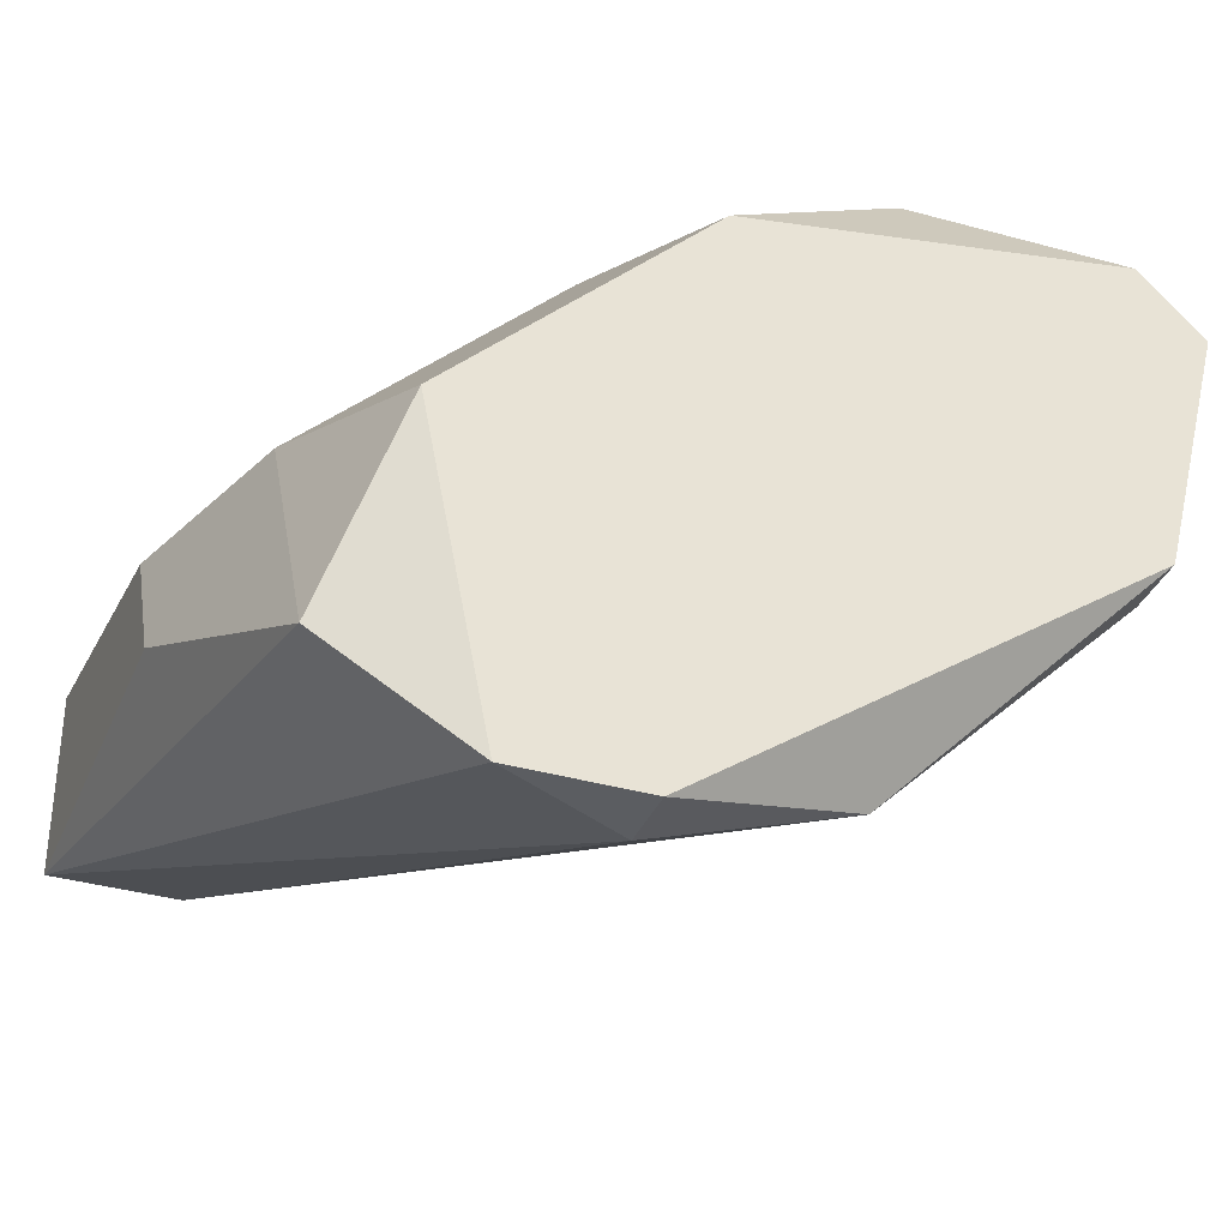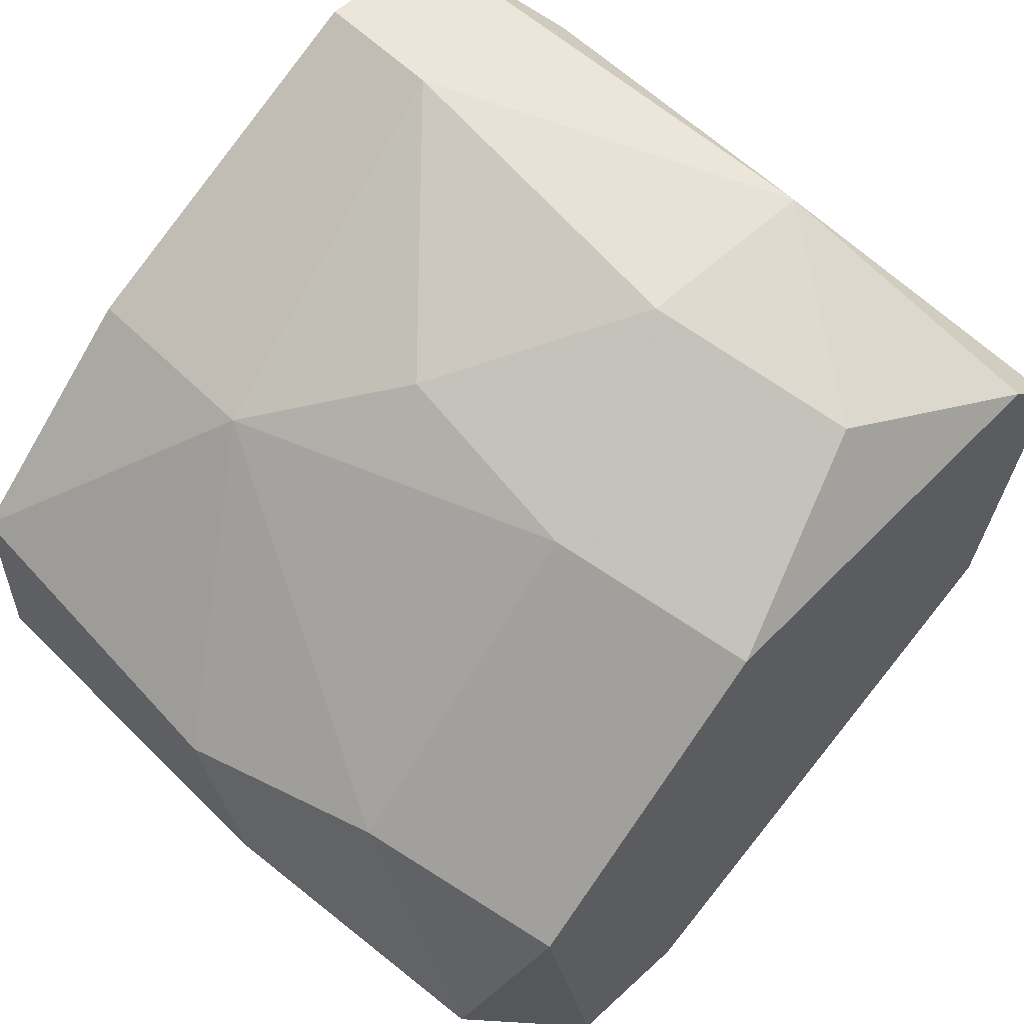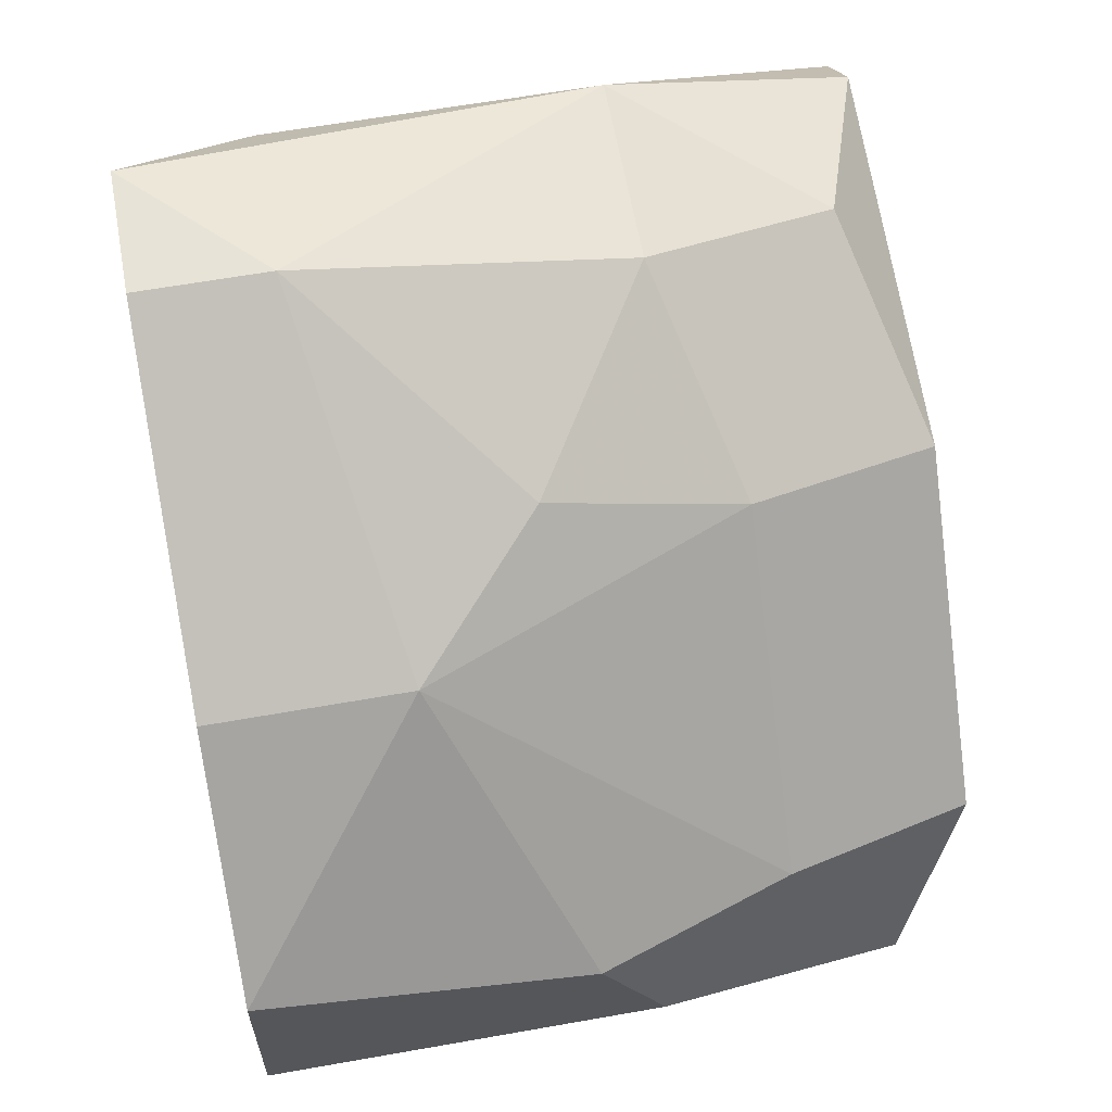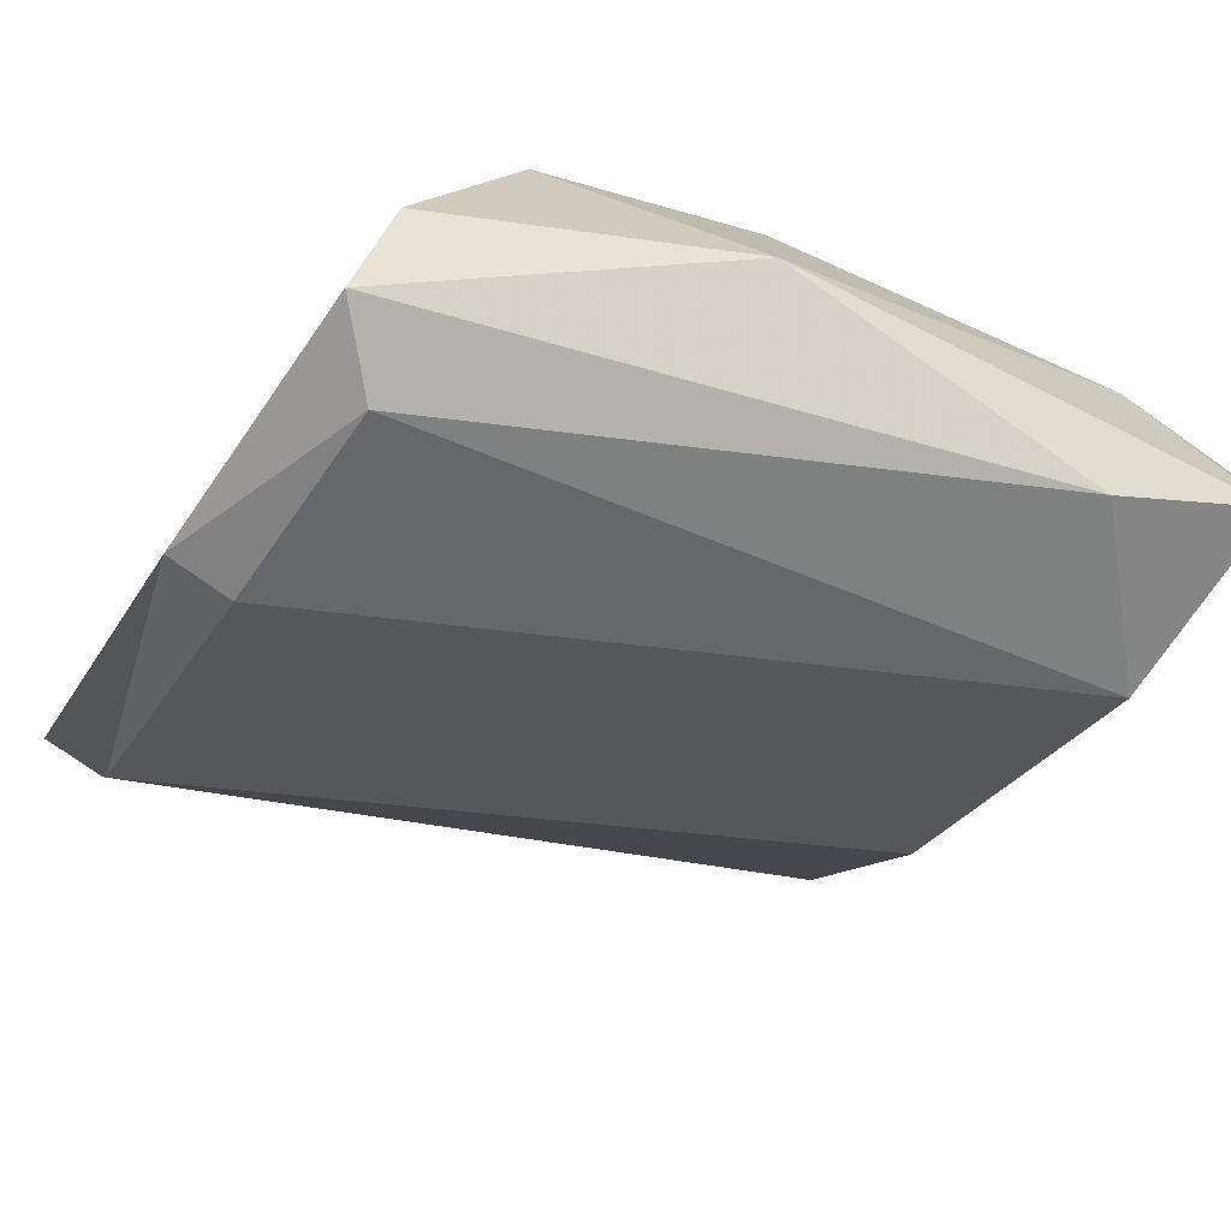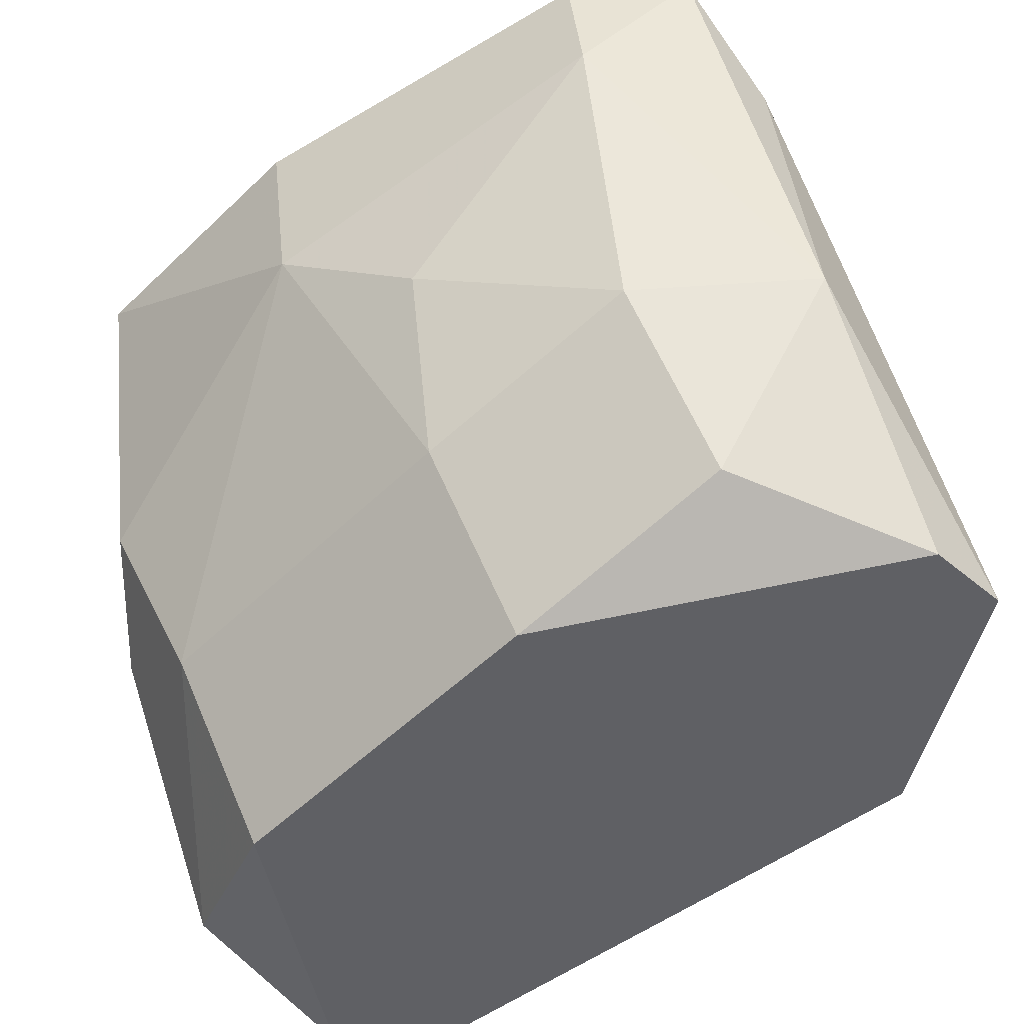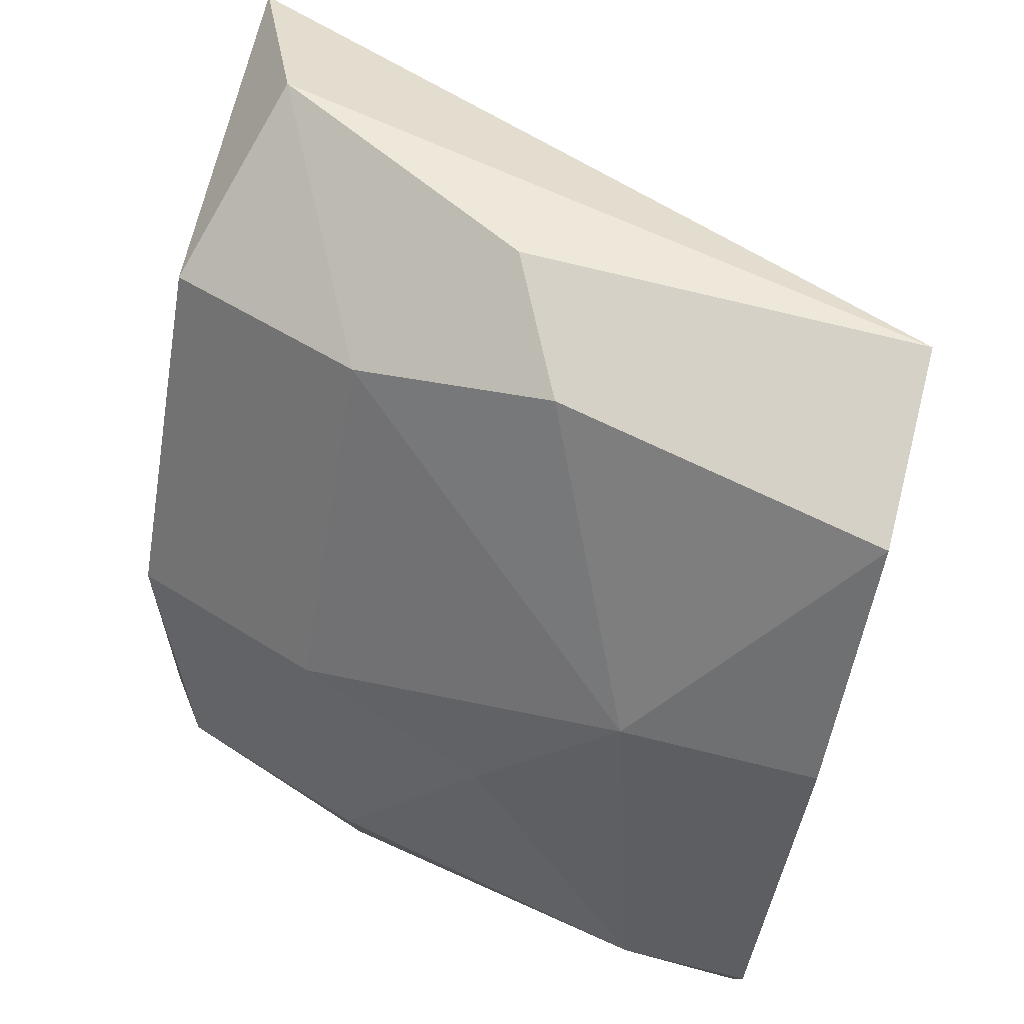
<metadata>
{"format":"obj","ext":"obj","renderer":"f3d","projection":"perspective","resolution":1024,"background":"white","views":[{"elev":-35.4,"azim":69.2,"up":"+Y"},{"elev":56.6,"azim":46.0,"up":"+Y"},{"elev":62.2,"azim":-10.2,"up":"+Y"},{"elev":-77.7,"azim":144.8,"up":"+Z"},{"elev":41.2,"azim":84.1,"up":"+Y"},{"elev":79.4,"azim":-166.5,"up":"+Z"}]}
</metadata>
<code>
v 0.2658 0.1295 0.1641
v 0.2658 0.01256 0.2066
v 0.2764 0.01256 0.2066
v 0.1595 0.08693 0.2598
v 0.1595 0.1188 0.1535
v 0.2764 0.06571 0.1322
v 0.2764 0.06571 0.2385
v 0.1595 0.05507 0.2598
v 0.1595 0.1507 0.1535
v 0.2126 0.1295 0.2066
v 0.2764 0.1082 0.1216
v 0.1595 0.07634 0.196
v 0.2658 0.03381 0.2492
v 0.2658 0.02318 0.1748
v 0.2126 0.07634 0.2598
v 0.1595 0.1507 0.1748
v 0.2764 0.1082 0.196
v 0.1595 0.05507 0.2385
v 0.2339 0.1401 0.1429
v 0.2764 0.01256 0.2279
v 0.2658 0.06571 0.1322
v 0.1914 0.1188 0.2279
v 0.2339 0.1401 0.1748
v 0.2445 0.1188 0.2066
v 0.2658 0.09756 0.1216
v 0.1807 0.1401 0.1429
v 0.1807 0.1507 0.1748
v 0.2445 0.07634 0.2492
v 0.1595 0.1188 0.2279
v 0.2764 0.1188 0.1322
v 0.2232 0.05507 0.2598
f 13 15 31
f 3 6 7
f 4 5 8
f 5 4 9
f 7 6 11
f 8 5 12
f 3 2 14
f 6 3 14
f 4 8 15
f 9 4 16
f 7 11 17
f 2 8 18
f 8 12 18
f 14 2 18
f 12 14 18
f 2 3 20
f 3 7 20
f 8 2 20
f 7 13 20
f 13 8 20
f 12 5 21
f 6 14 21
f 14 12 21
f 4 15 22
f 17 1 23
f 1 19 23
f 7 17 24
f 10 22 24
f 23 10 24
f 17 23 24
f 11 6 25
f 21 5 25
f 6 21 25
f 5 9 26
f 19 11 26
f 9 19 26
f 25 5 26
f 11 25 26
f 9 16 27
f 19 9 27
f 22 10 27
f 16 22 27
f 10 23 27
f 23 19 27
f 13 7 28
f 15 13 28
f 22 15 28
f 7 24 28
f 24 22 28
f 16 4 29
f 4 22 29
f 22 16 29
f 1 17 30
f 17 11 30
f 19 1 30
f 11 19 30
f 8 13 31
f 15 8 31

</code>
